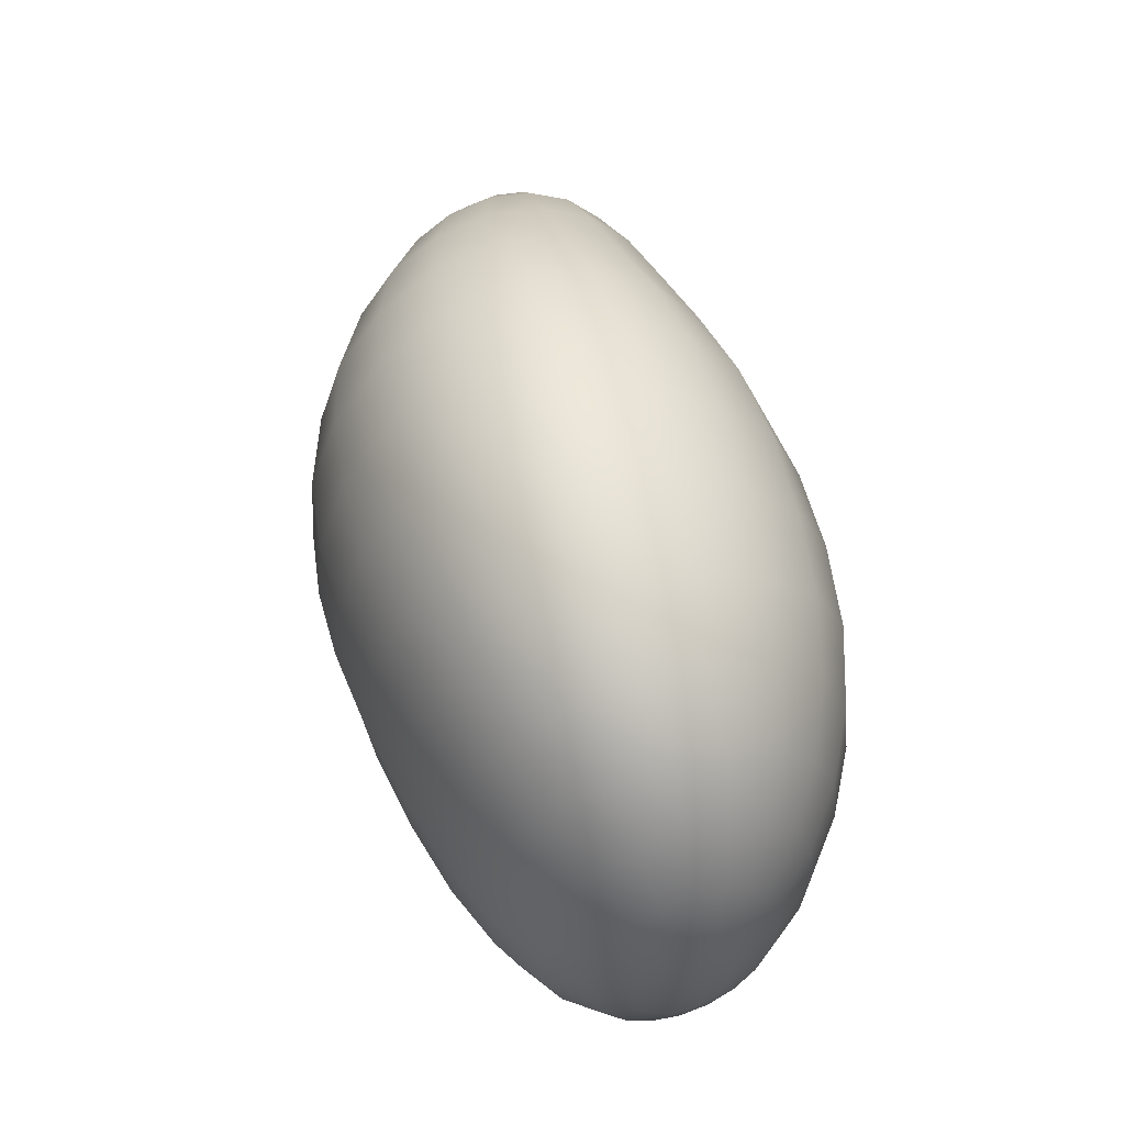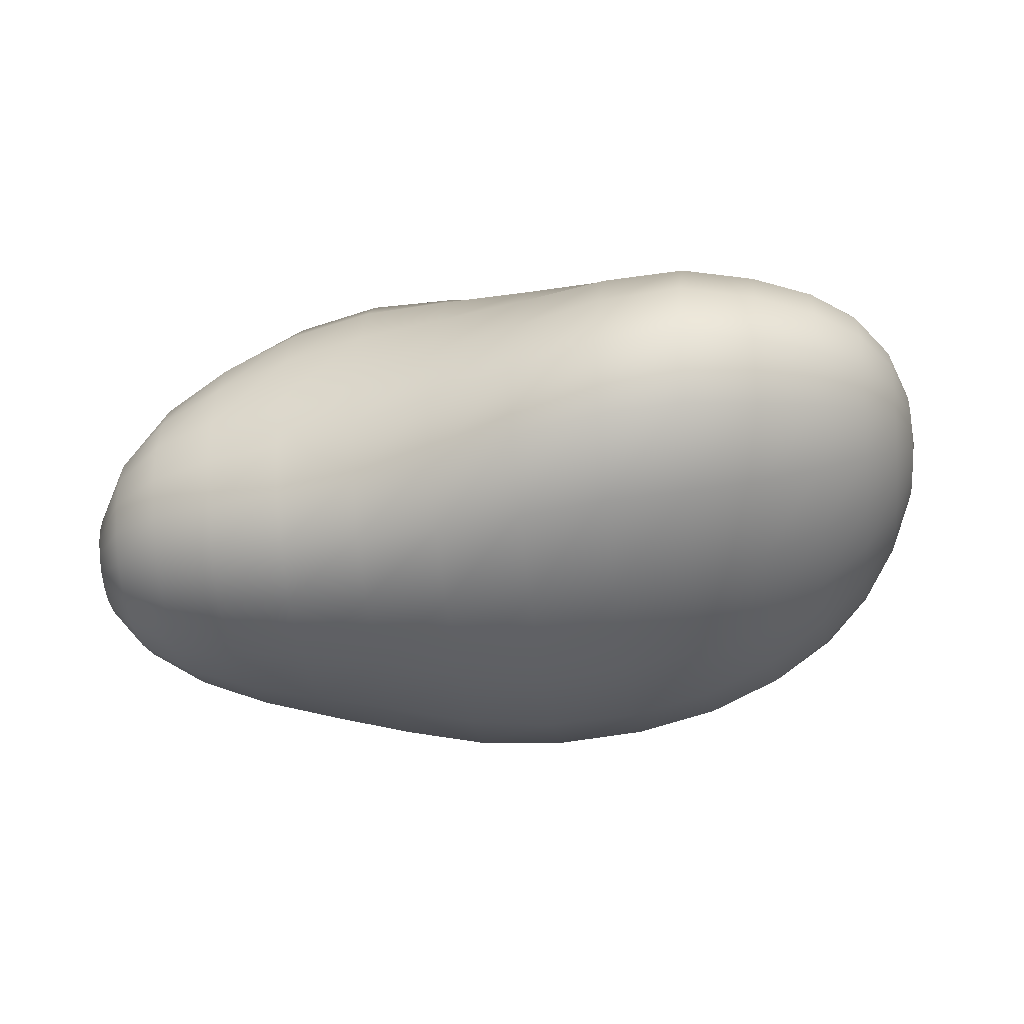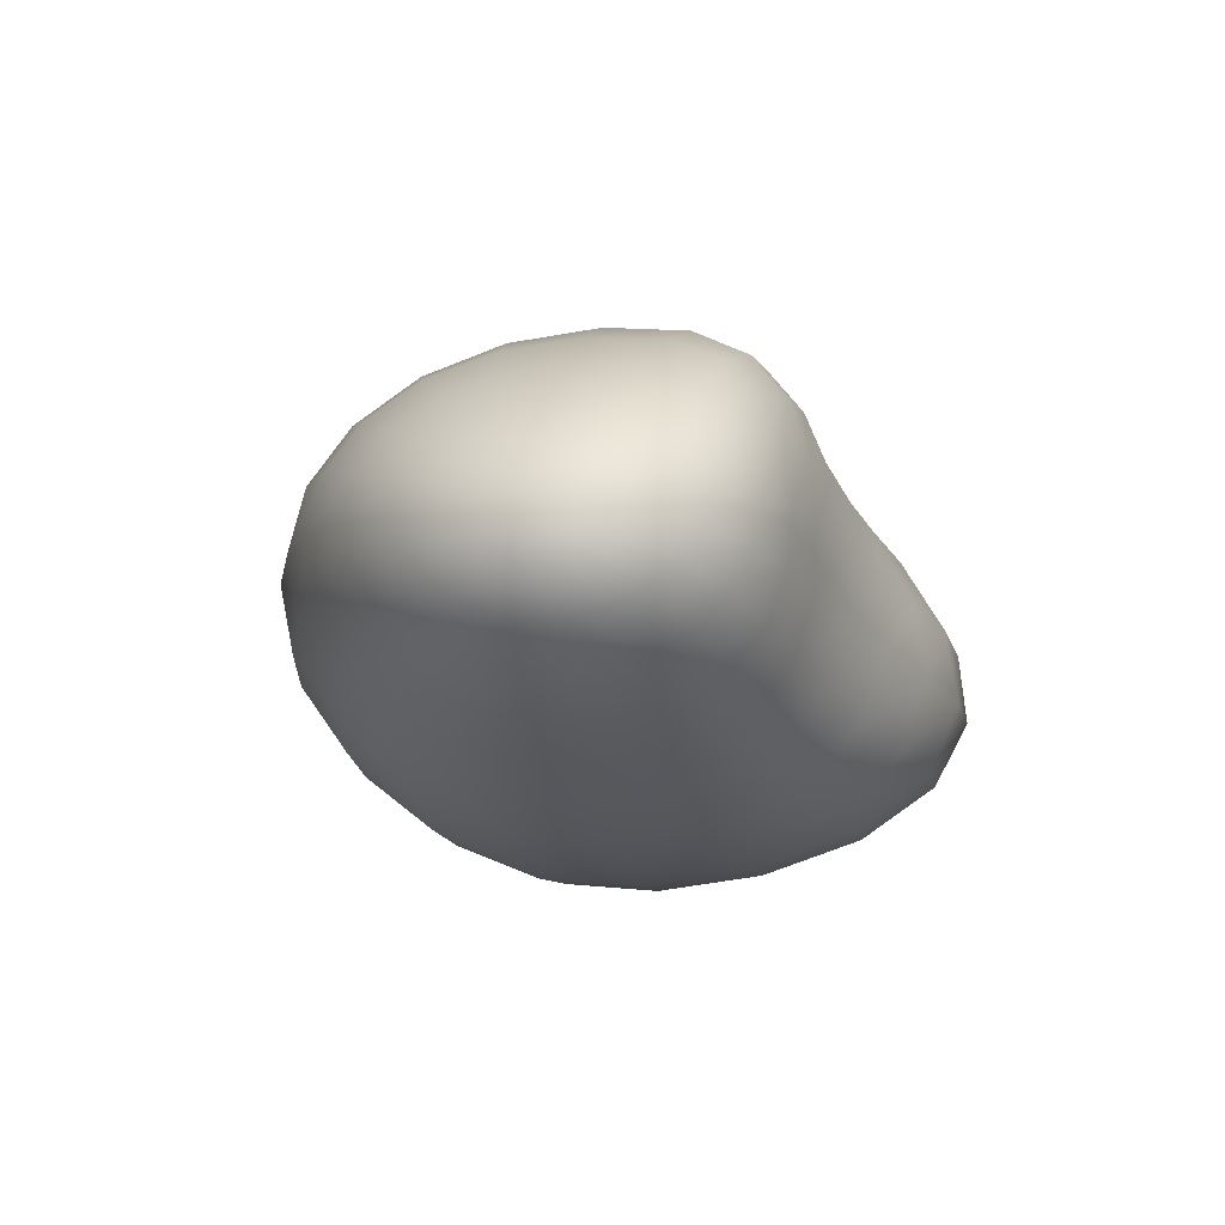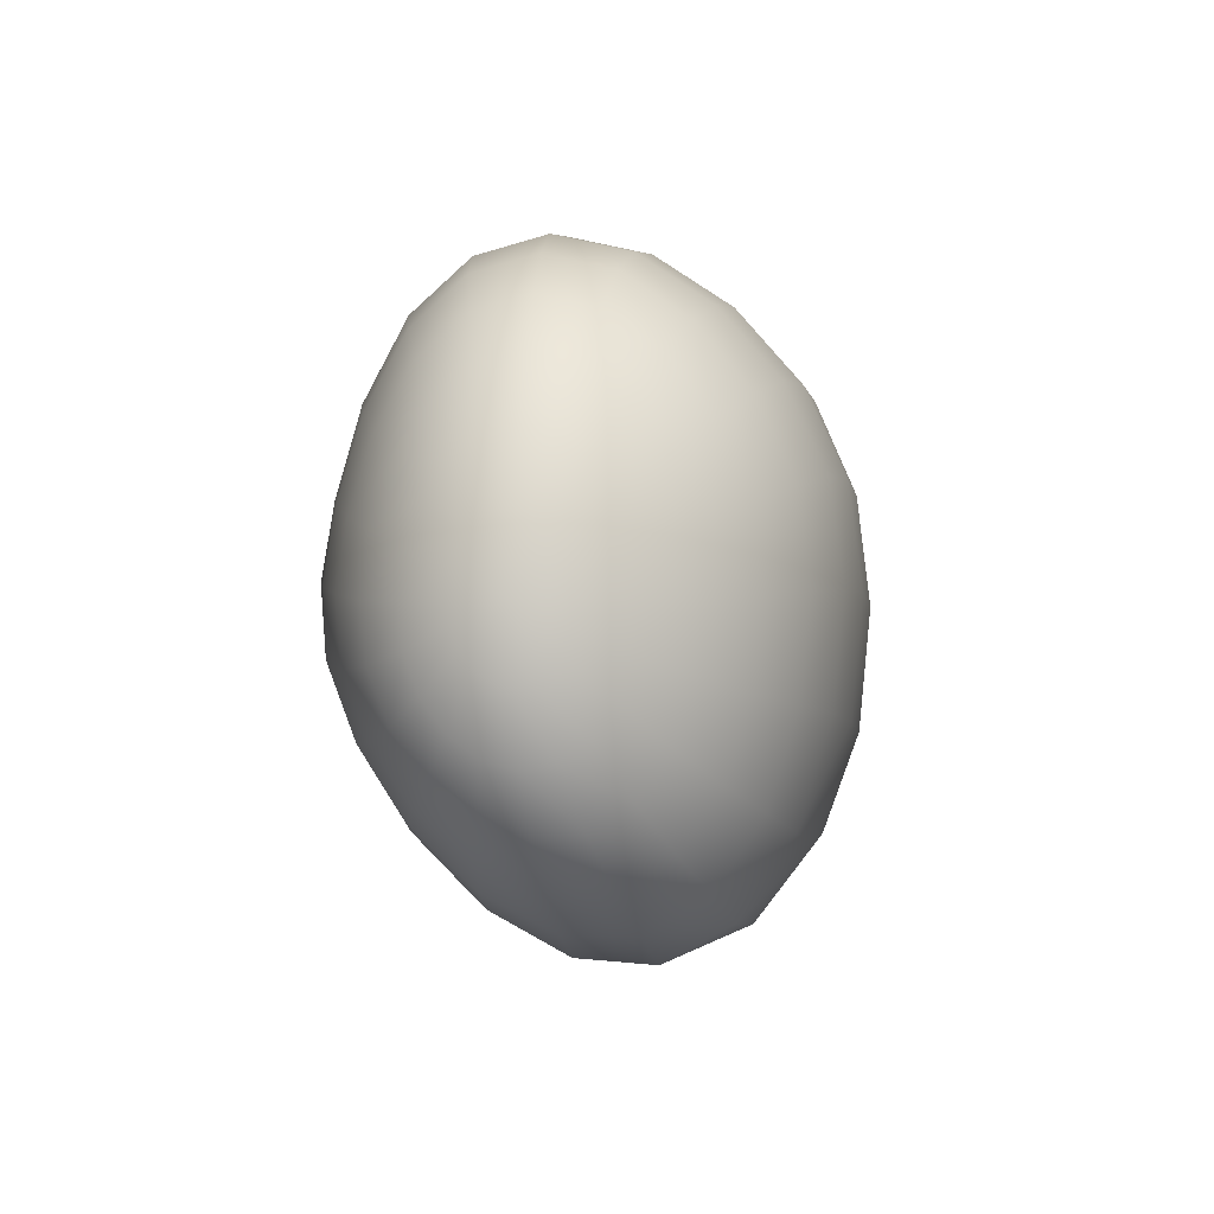
<metadata>
{"format":"obj","ext":"obj","renderer":"f3d","projection":"perspective","resolution":1024,"background":"white","views":[{"elev":56.3,"azim":-107.4,"up":"+Z"},{"elev":-42.3,"azim":-173.3,"up":"+Y"},{"elev":-20.0,"azim":101.5,"up":"+Y"},{"elev":-5.4,"azim":-83.2,"up":"+Z"}]}
</metadata>
<code>
o Sphere
v 1.263 -0.1524 -0.3525
v 0.4859 -0.004508 -0.5832
v 0.239 0.005245 -0.6416
v -0.2764 0.02024 -0.778
v -1.145 0.056 -0.3701
v 1.36 -0.2327 -0.1863
v 1.264 -0.236 -0.3381
v 1.123 -0.2345 -0.4363
v 0.9413 -0.2287 -0.4904
v 0.7243 -0.2152 -0.5248
v 0.4853 -0.2026 -0.5756
v 0.2437 -0.2094 -0.655
v -0.01062 -0.2082 -0.7391
v -0.2642 -0.1995 -0.8068
v -0.5045 -0.1851 -0.8144
v -0.7204 -0.1629 -0.7404
v -0.9 -0.1262 -0.6375
v -1.041 -0.07958 -0.5095
v -1.142 -0.02703 -0.3562
v -1.204 0.0267 -0.182
v 1.361 -0.2727 -0.1588
v 1.266 -0.3138 -0.2946
v 1.124 -0.3435 -0.3863
v 0.9393 -0.3629 -0.4405
v 0.7211 -0.3716 -0.4774
v 0.4838 -0.38 -0.5217
v 0.2447 -0.4004 -0.5884
v -0.004587 -0.4062 -0.6681
v -0.2553 -0.3955 -0.723
v -0.4948 -0.3706 -0.7143
v -0.7104 -0.3286 -0.6446
v -0.8912 -0.2655 -0.554
v -1.035 -0.1876 -0.4403
v -1.139 -0.1005 -0.305
v -1.203 -0.01056 -0.1546
v 1.395 -0.2082 -0.001097
v 1.363 -0.3056 -0.1157
v 1.27 -0.3786 -0.2215
v 1.126 -0.4331 -0.2988
v 0.9389 -0.4713 -0.349
v 0.7191 -0.4967 -0.3851
v 0.4826 -0.521 -0.4157
v 0.2432 -0.5502 -0.4533
v -0.004473 -0.5598 -0.4985
v -0.252 -0.548 -0.5242
v -0.4898 -0.5154 -0.4998
v -0.703 -0.4563 -0.4561
v -0.8841 -0.3723 -0.3971
v -1.03 -0.2705 -0.3192
v -1.137 -0.1573 -0.222
v -1.203 -0.03965 -0.1114
v 1.364 -0.3271 -0.06133
v 1.274 -0.423 -0.1191
v 1.131 -0.4951 -0.1691
v 0.9416 -0.5455 -0.2049
v 0.7198 -0.5803 -0.2299
v 0.4819 -0.6119 -0.2395
v 0.2412 -0.6455 -0.2416
v -0.007662 -0.6559 -0.2377
v -0.2551 -0.6421 -0.2228
v -0.4904 -0.6043 -0.214
v -0.7008 -0.5346 -0.2068
v -0.881 -0.4377 -0.1913
v -1.027 -0.3214 -0.161
v -1.136 -0.1926 -0.1148
v -1.202 -0.05814 -0.05698
v 1.365 -0.3347 -0.001048
v 1.276 -0.4389 -0.000908
v 1.133 -0.5185 -0.000693
v 0.9443 -0.5738 -0.000428
v 0.7214 -0.6112 0.003293
v 0.4816 -0.6434 0.02405
v 0.24 -0.6779 0.05607
v -0.009554 -0.6883 0.08647
v -0.2573 -0.6736 0.09987
v -0.4921 -0.6343 0.08716
v -0.7017 -0.5614 0.06019
v -0.8811 -0.4601 0.03256
v -1.027 -0.3387 0.01279
v -1.135 -0.2046 0.003874
v -1.202 -0.06448 0.003317
v 1.364 -0.3271 0.05924
v 1.274 -0.423 0.1174
v 1.13 -0.4948 0.171
v 0.9408 -0.5442 0.2181
v 0.7187 -0.5785 0.2585
v 0.4815 -0.6112 0.3031
v 0.2414 -0.6456 0.3471
v -0.008175 -0.6555 0.3784
v -0.2595 -0.6386 0.3847
v -0.4981 -0.5991 0.3586
v -0.7085 -0.531 0.3083
v -0.8855 -0.4361 0.2464
v -1.028 -0.3212 0.1826
v -1.136 -0.1926 0.1217
v -1.202 -0.05814 0.06359
v 1.363 -0.3056 0.1136
v 1.27 -0.3779 0.2241
v 1.122 -0.4277 0.326
v 0.9316 -0.4604 0.4154
v 0.7121 -0.4862 0.4887
v 0.4822 -0.5202 0.5483
v 0.2421 -0.5494 0.5967
v -0.01709 -0.5498 0.6269
v -0.2767 -0.5282 0.6261
v -0.5188 -0.4919 0.5895
v -0.7284 -0.4367 0.5228
v -0.9004 -0.3598 0.4351
v -1.037 -0.2651 0.3347
v -1.138 -0.1564 0.2281
v -1.203 -0.03965 0.1179
v 1.361 -0.2726 0.1569
v 1.263 -0.3096 0.309
v 1.111 -0.3268 0.4495
v 0.9188 -0.3343 0.5727
v 0.7023 -0.3462 0.6736
v 0.4795 -0.3761 0.7482
v 0.2339 -0.392 0.7999
v -0.03291 -0.3833 0.8275
v -0.2995 -0.3592 0.821
v -0.5443 -0.3295 0.7762
v -0.7526 -0.2931 0.6961
v -0.9192 -0.2421 0.5873
v -1.048 -0.1766 0.4575
v -1.143 -0.09795 0.3137
v -1.203 -0.01057 0.161
v 1.359 -0.2322 0.1847
v 1.257 -0.2271 0.3638
v 1.1 -0.2053 0.5293
v 0.9056 -0.1819 0.6745
v 0.6916 -0.1745 0.7933
v 0.4706 -0.1904 0.8816
v 0.2205 -0.1915 0.9411
v -0.04832 -0.1771 0.9681
v -0.3182 -0.1538 0.9585
v -0.5656 -0.1332 0.9081
v -0.7726 -0.1189 0.8168
v -0.9349 -0.09802 0.6909
v -1.058 -0.06638 0.5389
v -1.147 -0.02373 0.369
v -1.204 0.02659 0.1887
v 1.358 -0.1889 0.1944
v 1.252 -0.14 0.3831
v 1.092 -0.07725 0.5577
v 0.894 -0.01903 0.7109
v 0.6797 0.01345 0.8363
v 0.4579 0.01719 0.9298
v 0.2071 0.0291 0.9925
v -0.0597 0.04659 1.02
v -0.3264 0.06376 1.009
v -0.5742 0.07264 0.9564
v -0.7803 0.06493 0.86
v -0.941 0.05633 0.7273
v -1.062 0.0538 0.5671
v -1.148 0.05856 0.3881
v -1.204 0.06835 0.1983
v 1.358 -0.1473 0.1849
v 1.251 -0.05794 0.3649
v 1.088 0.04404 0.5317
v 0.885 0.1385 0.6784
v 0.6662 0.2014 0.7985
v 0.4431 0.2258 0.8877
v 0.1955 0.2477 0.9467
v -0.06478 0.2647 0.9718
v -0.3235 0.272 0.9596
v -0.5656 0.2647 0.9081
v -0.773 0.2384 0.8167
v -0.9355 0.2052 0.6909
v -1.058 0.172 0.5389
v -1.147 0.1408 0.369
v -1.204 0.1106 0.1887
v -1.225 0.07486 0.003475
v 1.359 -0.1113 0.1573
v 1.254 0.01121 0.3108
v 1.089 0.1462 0.4536
v 0.8813 0.2744 0.5797
v 0.6546 0.3695 0.6832
v 0.4292 0.4143 0.7591
v 0.1882 0.442 0.8078
v -0.06181 0.4551 0.827
v -0.3097 0.4508 0.8145
v -0.5443 0.4271 0.7692
v -0.7529 0.3862 0.6918
v -0.92 0.335 0.5857
v -1.049 0.2773 0.4573
v -1.143 0.2152 0.3137
v -1.203 0.1492 0.161
v 1.361 -0.08414 0.114
v 1.259 0.06159 0.2261
v 1.097 0.2193 0.3307
v 0.8869 0.3728 0.4236
v 0.6527 0.4959 0.5004
v 0.4215 0.5617 0.5563
v 0.1897 0.5909 0.5891
v -0.04889 0.5981 0.6003
v -0.2869 0.5833 0.5889
v -0.5165 0.5473 0.5548
v -0.7262 0.4976 0.4991
v -0.8996 0.4352 0.4232
v -1.037 0.3603 0.3312
v -1.138 0.2749 0.2281
v -1.203 0.1803 0.1179
v 1.363 -0.06751 0.05954
v 1.266 0.09043 0.1189
v 1.109 0.2587 0.1748
v 0.9026 0.4242 0.225
v 0.6672 0.5635 0.2666
v 0.4315 0.6465 0.2966
v 0.2009 0.6803 0.3199
v -0.02998 0.6832 0.3368
v -0.2623 0.6619 0.3385
v -0.4913 0.6198 0.3189
v -0.7034 0.5671 0.28
v -0.8828 0.499 0.2298
v -1.027 0.4144 0.1756
v -1.135 0.3145 0.1211
v -1.202 0.2004 0.06359
v 1.364 -0.06228 -0.0009
v 1.272 0.09779 -6.8e-05
v 1.121 0.2656 0.001517
v 0.9219 0.43 0.003623
v 0.6913 0.5711 0.005537
v 0.4541 0.663 0.02114
v 0.2216 0.7009 0.0586
v -0.01651 0.7096 0.09953
v -0.2566 0.6923 0.1234
v -0.4921 0.6525 0.116
v -0.7039 0.5979 0.08427
v -0.8833 0.5261 0.0473
v -1.028 0.4361 0.01888
v -1.135 0.3289 0.004881
v -1.202 0.2074 0.003317
v 1.364 -0.06847 -0.0613
v 1.273 0.0851 -0.1189
v 1.127 0.2443 -0.1684
v 0.9338 0.398 -0.2035
v 0.709 0.5302 -0.2288
v 0.4736 0.6188 -0.2202
v 0.2361 0.6585 -0.1805
v -0.01595 0.676 -0.1219
v -0.2707 0.669 -0.07612
v -0.5106 0.6338 -0.07609
v -0.7198 0.5797 -0.1029
v -0.8945 0.5082 -0.1271
v -1.034 0.4196 -0.1307
v -1.138 0.3161 -0.1067
v -1.202 0.2005 -0.05688
v 1.363 -0.08561 -0.1157
v 1.27 0.0528 -0.2215
v 1.126 0.1934 -0.2988
v 0.9377 0.3269 -0.3488
v 0.7167 0.4426 -0.3831
v 0.4812 0.5223 -0.3825
v 0.2366 0.5612 -0.3523
v -0.02548 0.5834 -0.3113
v -0.2864 0.5823 -0.285
v -0.5279 0.553 -0.2799
v -0.7353 0.5049 -0.2932
v -0.9062 0.4417 -0.2963
v -1.042 0.3651 -0.2698
v -1.141 0.2774 -0.2073
v -1.203 0.1805 -0.1108
v 1.361 -0.1129 -0.1588
v 1.266 -0.000344 -0.2946
v 1.124 0.1116 -0.3863
v 0.9393 0.2163 -0.4405
v 0.721 0.3095 -0.4768
v 0.4829 0.378 -0.4865
v 0.2339 0.4115 -0.4767
v -0.0302 0.4318 -0.4716
v -0.2919 0.434 -0.4862
v -0.5347 0.4139 -0.4956
v -0.7429 0.3777 -0.4809
v -0.9131 0.3318 -0.4519
v -1.047 0.2775 -0.39
v -1.144 0.2166 -0.2898
v -1.204 0.1497 -0.1536
v 1.36 -0.1487 -0.1863
v 1.264 -0.07115 -0.3381
v 1.123 0.004733 -0.4363
v 0.9413 0.07578 -0.4904
v 0.7243 0.1429 -0.5248
v 0.4843 0.1964 -0.5519
v 0.2347 0.2199 -0.574
v -0.02807 0.2353 -0.6104
v -0.2873 0.2395 -0.6604
v -0.5287 0.2297 -0.6825
v -0.7403 0.2107 -0.6403
v -0.9133 0.1897 -0.5748
v -1.048 0.166 -0.4784
v -1.145 0.1402 -0.3464
v -1.204 0.111 -0.1812
v 1.359 -0.1899 -0.1956
v 1.123 -0.1149 -0.4525
v 0.9424 -0.07816 -0.5062
v 0.7259 -0.03864 -0.5388
v -0.0201 0.01384 -0.7111
v -0.517 0.02235 -0.7975
v -0.7314 0.02361 -0.735
v -0.9081 0.03116 -0.6421
v -1.046 0.04256 -0.5213
v -1.204 0.06862 -0.1911
f 4 297 13 14
f 1 293 6 7
f 298 4 14 15
f 294 1 7 8
f 299 298 15 16
f 295 294 8 9
f 300 299 16 17
f 296 295 9 10
f 301 300 17 18
f 2 296 10 11
f 5 301 18 19
f 3 2 11 12
f 302 5 19 20
f 297 3 12 13
f 293 36 6
f 172 302 20
f 13 12 27 28
f 6 36 21
f 172 20 35
f 14 13 28 29
f 7 6 21 22
f 15 14 29 30
f 8 7 22 23
f 16 15 30 31
f 9 8 23 24
f 17 16 31 32
f 10 9 24 25
f 18 17 32 33
f 11 10 25 26
f 19 18 33 34
f 12 11 26 27
f 20 19 34 35
f 32 31 47 48
f 25 24 40 41
f 33 32 48 49
f 26 25 41 42
f 34 33 49 50
f 27 26 42 43
f 35 34 50 51
f 28 27 43 44
f 21 36 37
f 172 35 51
f 29 28 44 45
f 22 21 37 38
f 30 29 45 46
f 23 22 38 39
f 31 30 46 47
f 24 23 39 40
f 37 36 52
f 172 51 66
f 45 44 59 60
f 38 37 52 53
f 46 45 60 61
f 39 38 53 54
f 47 46 61 62
f 40 39 54 55
f 48 47 62 63
f 41 40 55 56
f 49 48 63 64
f 42 41 56 57
f 50 49 64 65
f 43 42 57 58
f 51 50 65 66
f 44 43 58 59
f 56 55 70 71
f 64 63 78 79
f 57 56 71 72
f 65 64 79 80
f 58 57 72 73
f 66 65 80 81
f 59 58 73 74
f 52 36 67
f 172 66 81
f 60 59 74 75
f 53 52 67 68
f 61 60 75 76
f 54 53 68 69
f 62 61 76 77
f 55 54 69 70
f 63 62 77 78
f 75 74 89 90
f 68 67 82 83
f 76 75 90 91
f 69 68 83 84
f 77 76 91 92
f 70 69 84 85
f 78 77 92 93
f 71 70 85 86
f 79 78 93 94
f 72 71 86 87
f 80 79 94 95
f 73 72 87 88
f 81 80 95 96
f 74 73 88 89
f 67 36 82
f 172 81 96
f 94 93 108 109
f 87 86 101 102
f 95 94 109 110
f 88 87 102 103
f 96 95 110 111
f 89 88 103 104
f 82 36 97
f 172 96 111
f 90 89 104 105
f 83 82 97 98
f 91 90 105 106
f 84 83 98 99
f 92 91 106 107
f 85 84 99 100
f 93 92 107 108
f 86 85 100 101
f 106 105 120 121
f 99 98 113 114
f 107 106 121 122
f 100 99 114 115
f 108 107 122 123
f 101 100 115 116
f 109 108 123 124
f 102 101 116 117
f 110 109 124 125
f 103 102 117 118
f 111 110 125 126
f 104 103 118 119
f 97 36 112
f 172 111 126
f 105 104 119 120
f 98 97 112 113
f 125 124 139 140
f 118 117 132 133
f 126 125 140 141
f 119 118 133 134
f 112 36 127
f 172 126 141
f 120 119 134 135
f 113 112 127 128
f 121 120 135 136
f 114 113 128 129
f 122 121 136 137
f 115 114 129 130
f 123 122 137 138
f 116 115 130 131
f 124 123 138 139
f 117 116 131 132
f 129 128 143 144
f 137 136 151 152
f 130 129 144 145
f 138 137 152 153
f 131 130 145 146
f 139 138 153 154
f 132 131 146 147
f 140 139 154 155
f 133 132 147 148
f 141 140 155 156
f 134 133 148 149
f 127 36 142
f 172 141 156
f 135 134 149 150
f 128 127 142 143
f 136 135 150 151
f 148 147 162 163
f 156 155 170 171
f 149 148 163 164
f 142 36 157
f 172 156 171
f 150 149 164 165
f 143 142 157 158
f 151 150 165 166
f 144 143 158 159
f 152 151 166 167
f 145 144 159 160
f 153 152 167 168
f 146 145 160 161
f 154 153 168 169
f 147 146 161 162
f 155 154 169 170
f 167 166 182 183
f 160 159 175 176
f 168 167 183 184
f 161 160 176 177
f 169 168 184 185
f 162 161 177 178
f 170 169 185 186
f 163 162 178 179
f 171 170 186 187
f 164 163 179 180
f 157 36 173
f 172 171 187
f 165 164 180 181
f 158 157 173 174
f 166 165 181 182
f 159 158 174 175
f 187 186 201 202
f 180 179 194 195
f 173 36 188
f 172 187 202
f 181 180 195 196
f 174 173 188 189
f 182 181 196 197
f 175 174 189 190
f 183 182 197 198
f 176 175 190 191
f 184 183 198 199
f 177 176 191 192
f 185 184 199 200
f 178 177 192 193
f 186 185 200 201
f 179 178 193 194
f 191 190 205 206
f 199 198 213 214
f 192 191 206 207
f 200 199 214 215
f 193 192 207 208
f 201 200 215 216
f 194 193 208 209
f 202 201 216 217
f 195 194 209 210
f 188 36 203
f 172 202 217
f 196 195 210 211
f 189 188 203 204
f 197 196 211 212
f 190 189 204 205
f 198 197 212 213
f 210 209 224 225
f 203 36 218
f 172 217 232
f 211 210 225 226
f 204 203 218 219
f 212 211 226 227
f 205 204 219 220
f 213 212 227 228
f 206 205 220 221
f 214 213 228 229
f 207 206 221 222
f 215 214 229 230
f 208 207 222 223
f 216 215 230 231
f 209 208 223 224
f 217 216 231 232
f 229 228 243 244
f 222 221 236 237
f 230 229 244 245
f 223 222 237 238
f 231 230 245 246
f 224 223 238 239
f 232 231 246 247
f 225 224 239 240
f 218 36 233
f 172 232 247
f 226 225 240 241
f 219 218 233 234
f 227 226 241 242
f 220 219 234 235
f 228 227 242 243
f 221 220 235 236
f 172 247 262
f 241 240 255 256
f 234 233 248 249
f 242 241 256 257
f 235 234 249 250
f 243 242 257 258
f 236 235 250 251
f 244 243 258 259
f 237 236 251 252
f 245 244 259 260
f 238 237 252 253
f 246 245 260 261
f 239 238 253 254
f 247 246 261 262
f 240 239 254 255
f 233 36 248
f 260 259 274 275
f 253 252 267 268
f 261 260 275 276
f 254 253 268 269
f 262 261 276 277
f 255 254 269 270
f 248 36 263
f 172 262 277
f 256 255 270 271
f 249 248 263 264
f 257 256 271 272
f 250 249 264 265
f 258 257 272 273
f 251 250 265 266
f 259 258 273 274
f 252 251 266 267
f 264 263 278 279
f 272 271 286 287
f 265 264 279 280
f 273 272 287 288
f 266 265 280 281
f 274 273 288 289
f 267 266 281 282
f 275 274 289 290
f 268 267 282 283
f 276 275 290 291
f 269 268 283 284
f 277 276 291 292
f 270 269 284 285
f 263 36 278
f 172 277 292
f 271 270 285 286
f 283 282 296 2
f 291 290 301 5
f 284 283 2 3
f 292 291 5 302
f 285 284 3 297
f 278 36 293
f 172 292 302
f 286 285 297 4
f 279 278 293 1
f 287 286 4 298
f 280 279 1 294
f 288 287 298 299
f 281 280 294 295
f 289 288 299 300
f 282 281 295 296
f 290 289 300 301

</code>
